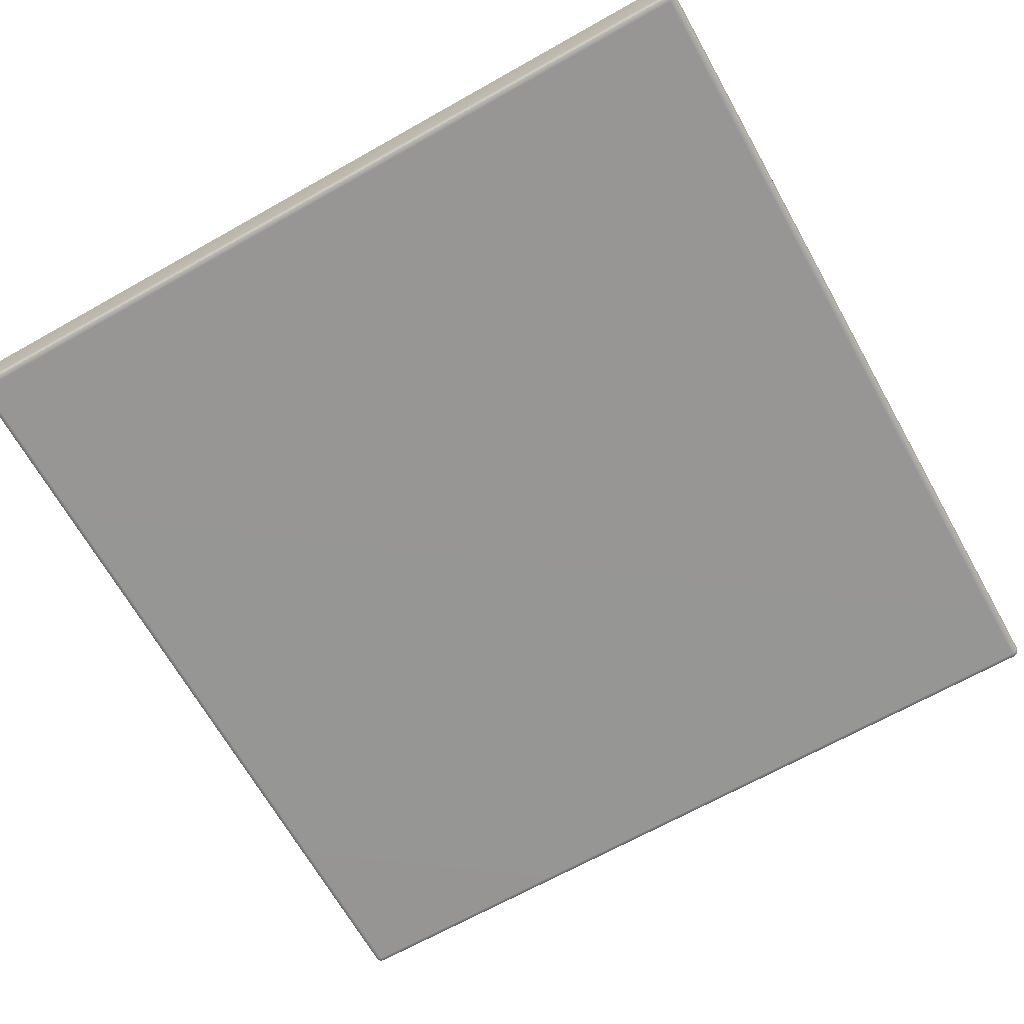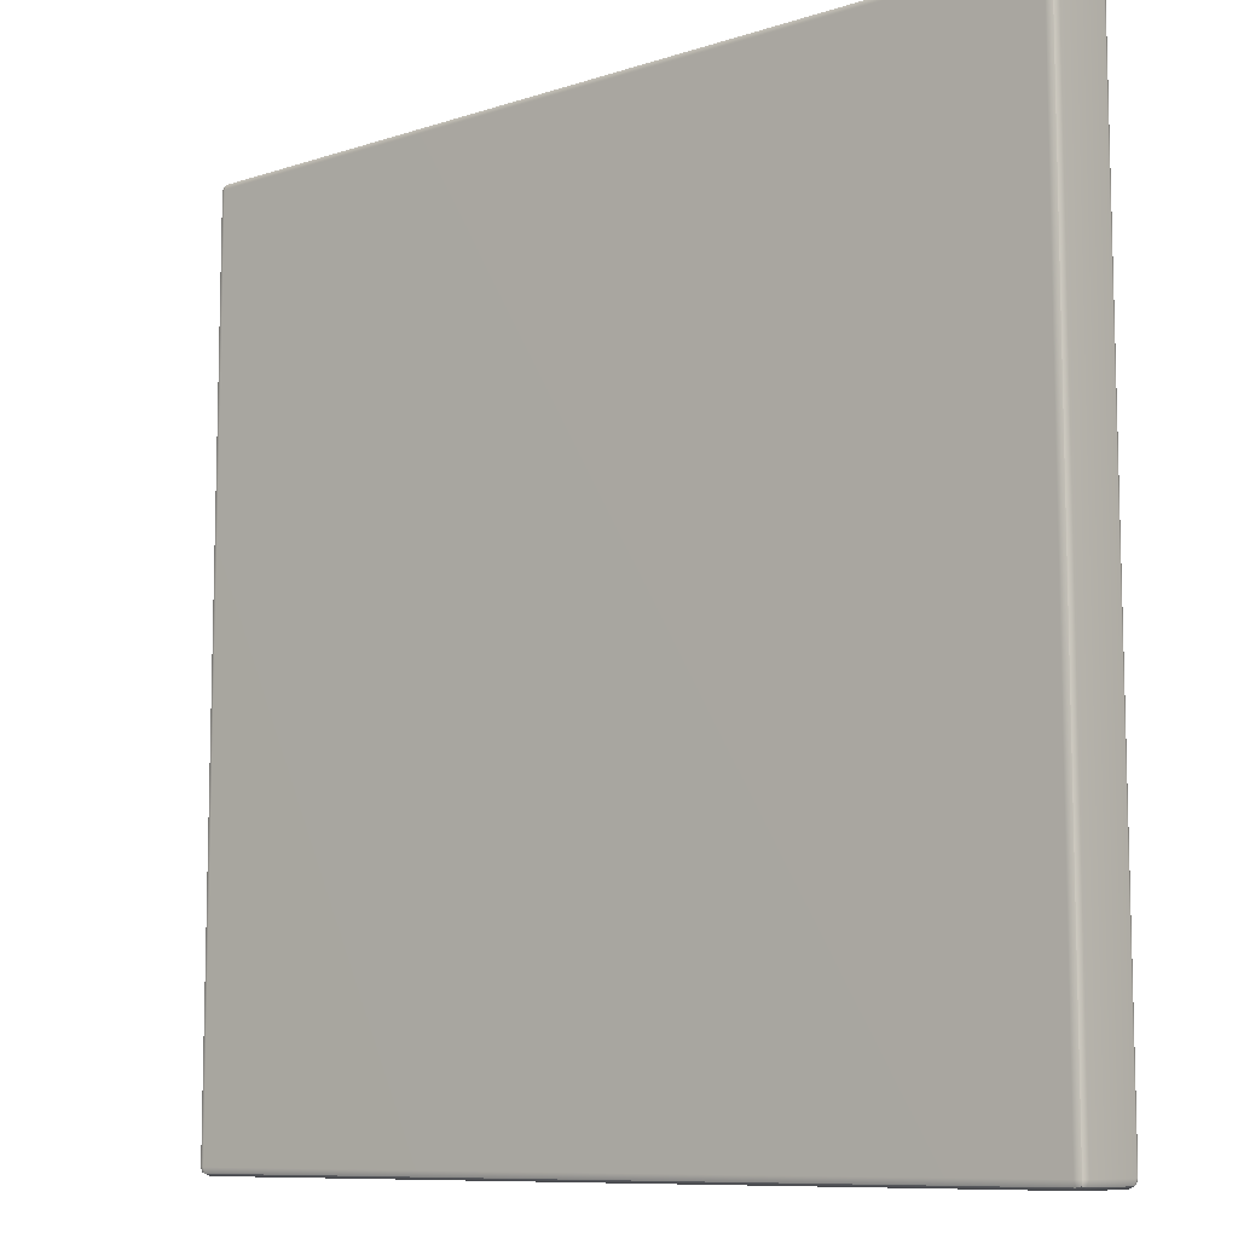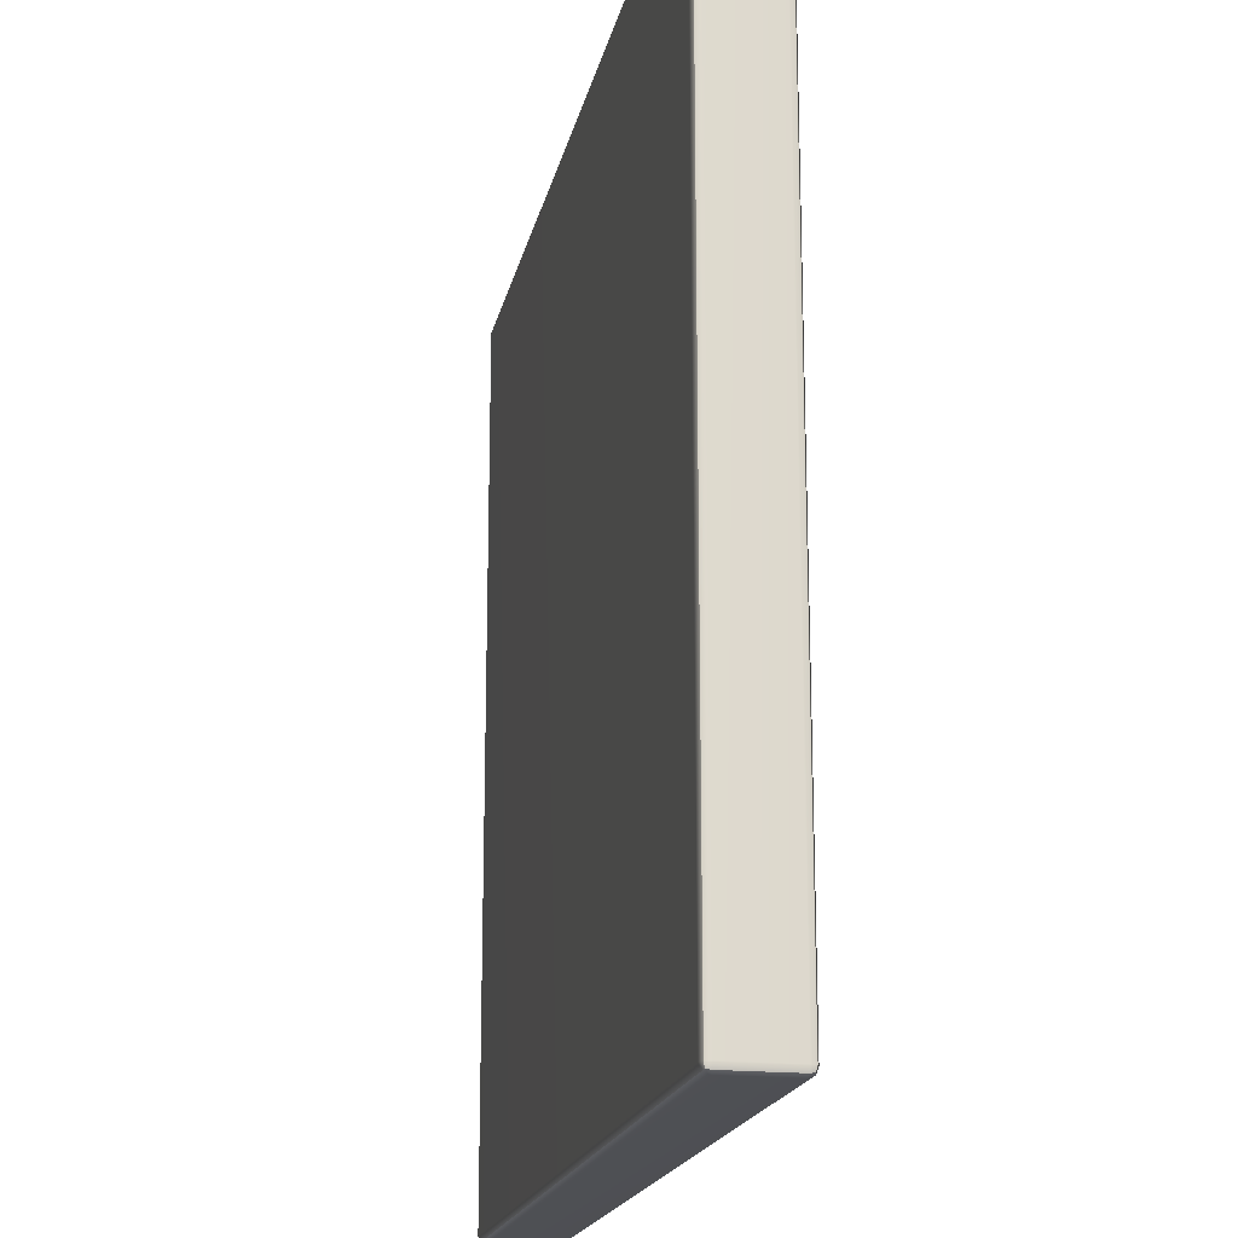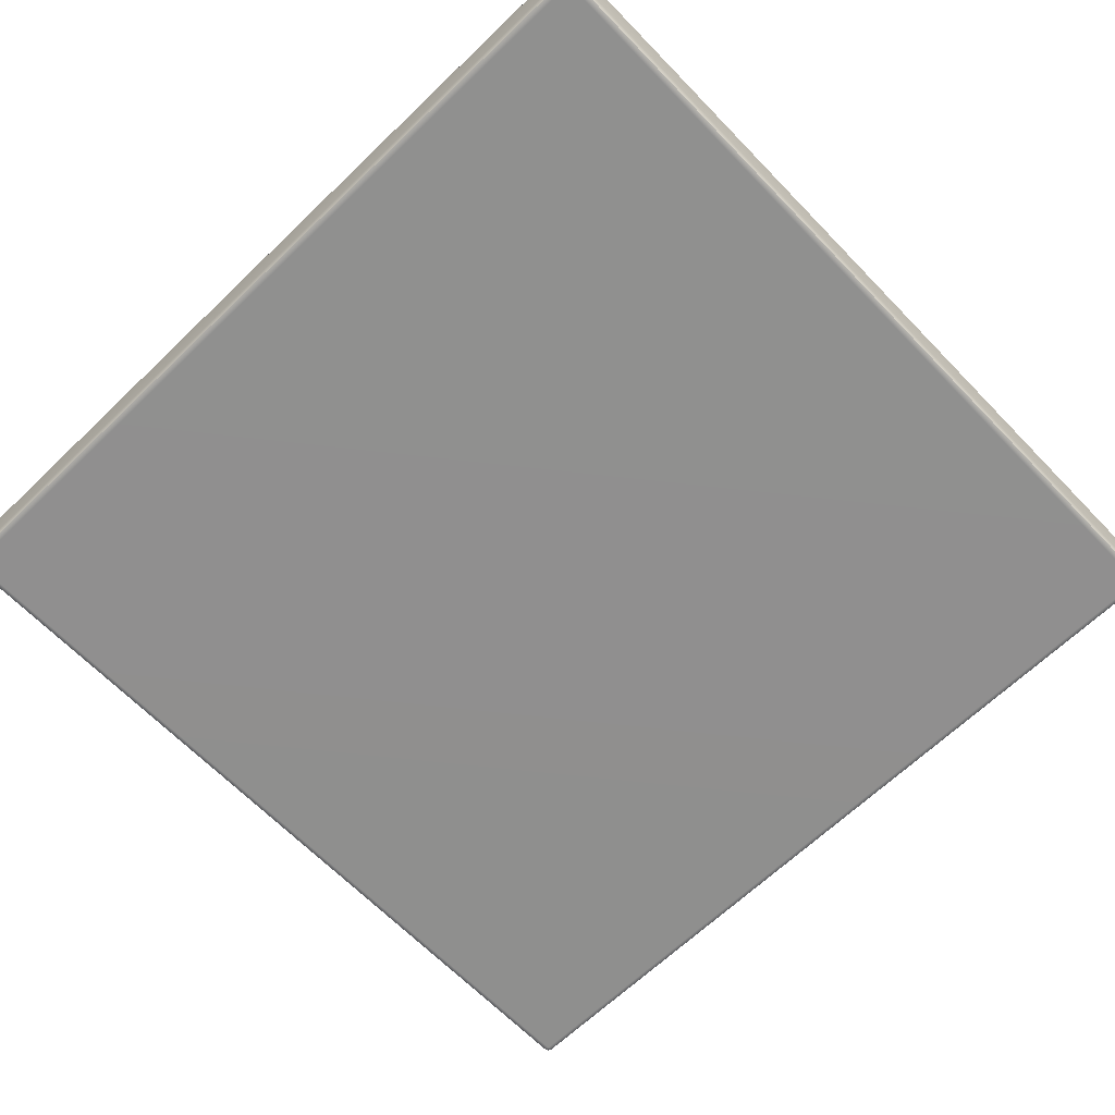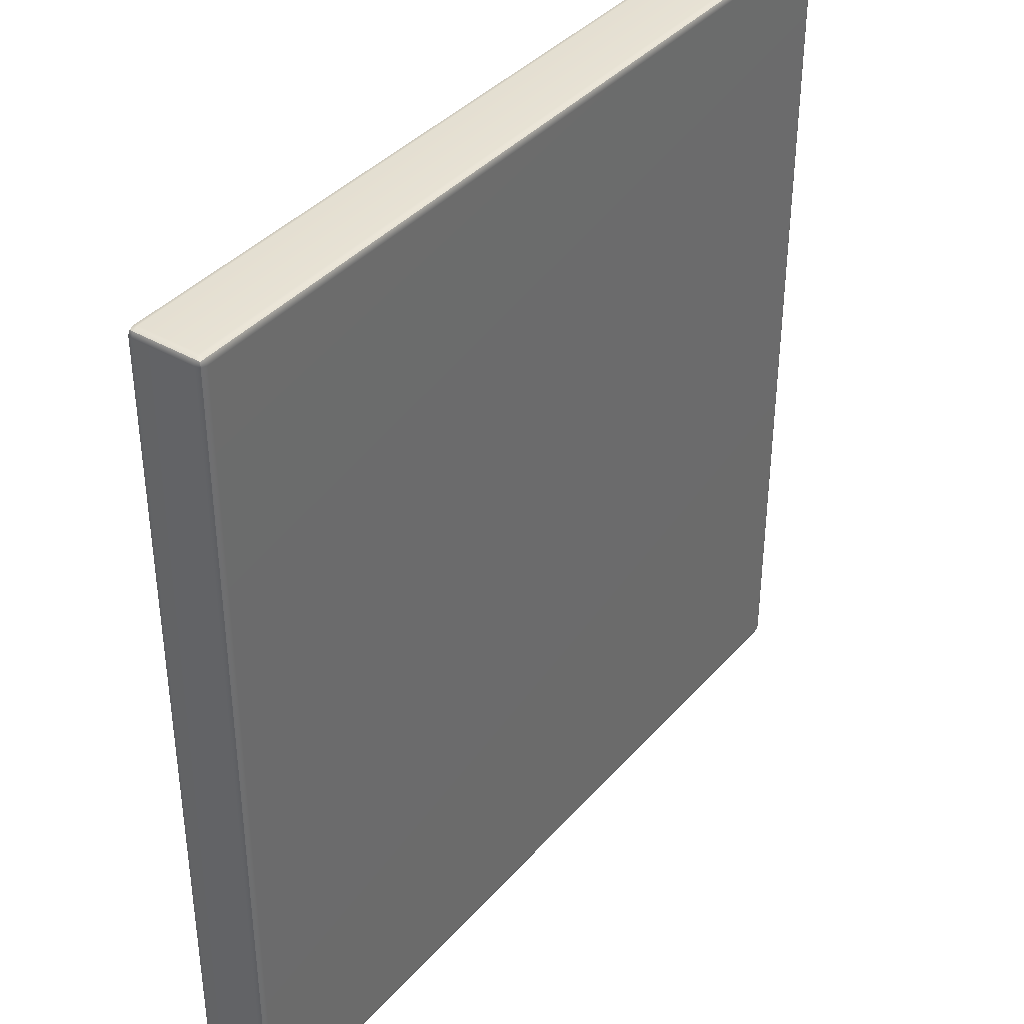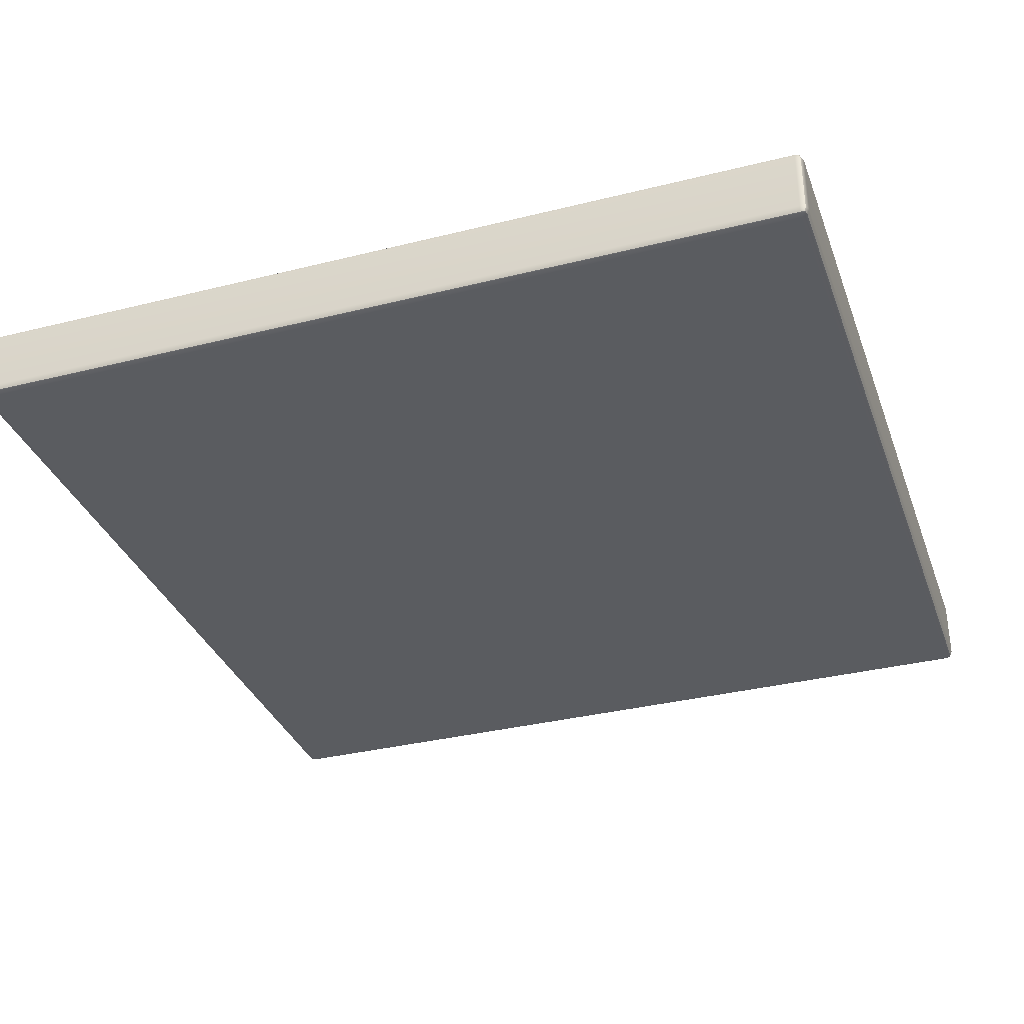
<metadata>
{"format":"obj","ext":"obj","renderer":"f3d","projection":"perspective","resolution":1024,"background":"white","views":[{"elev":-67.8,"azim":-150.6,"up":"+Y"},{"elev":-9.4,"azim":40.3,"up":"+Z"},{"elev":-18.6,"azim":-101.5,"up":"+Z"},{"elev":-65.4,"azim":-46.0,"up":"+Y"},{"elev":38.4,"azim":126.2,"up":"+Z"},{"elev":-34.1,"azim":-161.3,"up":"+Y"}]}
</metadata>
<code>
g BSGFloorA
v -0.5685 -0.04707 0.5614
v -0.5614 -0.05 0.5614
v -0.5614 -0.04707 0.5685
v -0.5614 -0.04 0.5714
v -0.5685 -0.04 0.5685
v -0.5714 -0.04 0.5614
v 0.5685 -0.04707 0.5614
v 0.5714 -0.04 0.5614
v 0.5685 -0.04 0.5685
v 0.5614 -0.04 0.5714
v 0.5614 -0.04707 0.5685
v 0.5614 -0.05 0.5614
v -0.5685 0.04707 0.5614
v -0.5714 0.04 0.5614
v -0.5685 0.04 0.5685
v -0.5614 0.04 0.5714
v -0.5614 0.04707 0.5685
v -0.5614 0.05 0.5614
v 0.5685 0.04707 0.5614
v 0.5614 0.05 0.5614
v 0.5614 0.04707 0.5685
v 0.5614 0.04 0.5714
v 0.5685 0.04 0.5685
v 0.5714 0.04 0.5614
v -0.5685 0.04 -0.5685
v -0.5714 0.04 -0.5614
v -0.5685 0.04707 -0.5614
v -0.5614 0.05 -0.5614
v -0.5614 0.04707 -0.5685
v -0.5614 0.04 -0.5714
v 0.5685 0.04 -0.5685
v 0.5614 0.04 -0.5714
v 0.5614 0.04707 -0.5685
v 0.5614 0.05 -0.5614
v 0.5685 0.04707 -0.5614
v 0.5714 0.04 -0.5614
v -0.5685 -0.04707 -0.5614
v -0.5714 -0.04 -0.5614
v -0.5685 -0.04 -0.5685
v -0.5614 -0.04 -0.5714
v -0.5614 -0.04707 -0.5685
v -0.5614 -0.05 -0.5614
v 0.5685 -0.04707 -0.5614
v 0.5614 -0.05 -0.5614
v 0.5614 -0.04707 -0.5685
v 0.5614 -0.04 -0.5714
v 0.5685 -0.04 -0.5685
v 0.5714 -0.04 -0.5614
v -0.5672 -0.04577 0.5672
v 0.5672 -0.04577 0.5672
v -0.5672 0.04577 0.5672
v 0.5672 0.04577 0.5672
v -0.5672 0.04577 -0.5672
v 0.5672 0.04577 -0.5672
v -0.5672 -0.04577 -0.5672
v 0.5672 -0.04577 -0.5672
f 2 1 37 42
f 3 2 12 11
f 7 12 44 43
f 42 41 45 44
f 42 44 12 2
f 1 2 3 49
f 11 12 7 50
f 41 42 37 55
f 43 44 45 56
f 1 6 38 37
f 6 5 15 14
f 14 13 27 26
f 26 25 39 38
f 38 6 14 26
f 5 6 1 49
f 13 14 15 51
f 25 26 27 53
f 37 38 39 55
f 4 3 11 10
f 5 4 16 15
f 10 9 23 22
f 17 16 22 21
f 4 10 22 16
f 3 4 5 49
f 9 10 11 50
f 15 16 17 51
f 21 22 23 52
f 8 7 43 48
f 9 8 24 23
f 19 24 36 35
f 31 36 48 47
f 8 48 36 24
f 7 8 9 50
f 23 24 19 52
f 35 36 31 54
f 47 48 43 56
f 13 18 28 27
f 18 17 21 20
f 20 19 35 34
f 29 28 34 33
f 18 20 34 28
f 17 18 13 51
f 19 20 21 52
f 27 28 29 53
f 33 34 35 54
f 25 30 40 39
f 30 29 33 32
f 32 31 47 46
f 41 40 46 45
f 30 32 46 40
f 29 30 25 53
f 31 32 33 54
f 39 40 41 55
f 45 46 47 56

</code>
